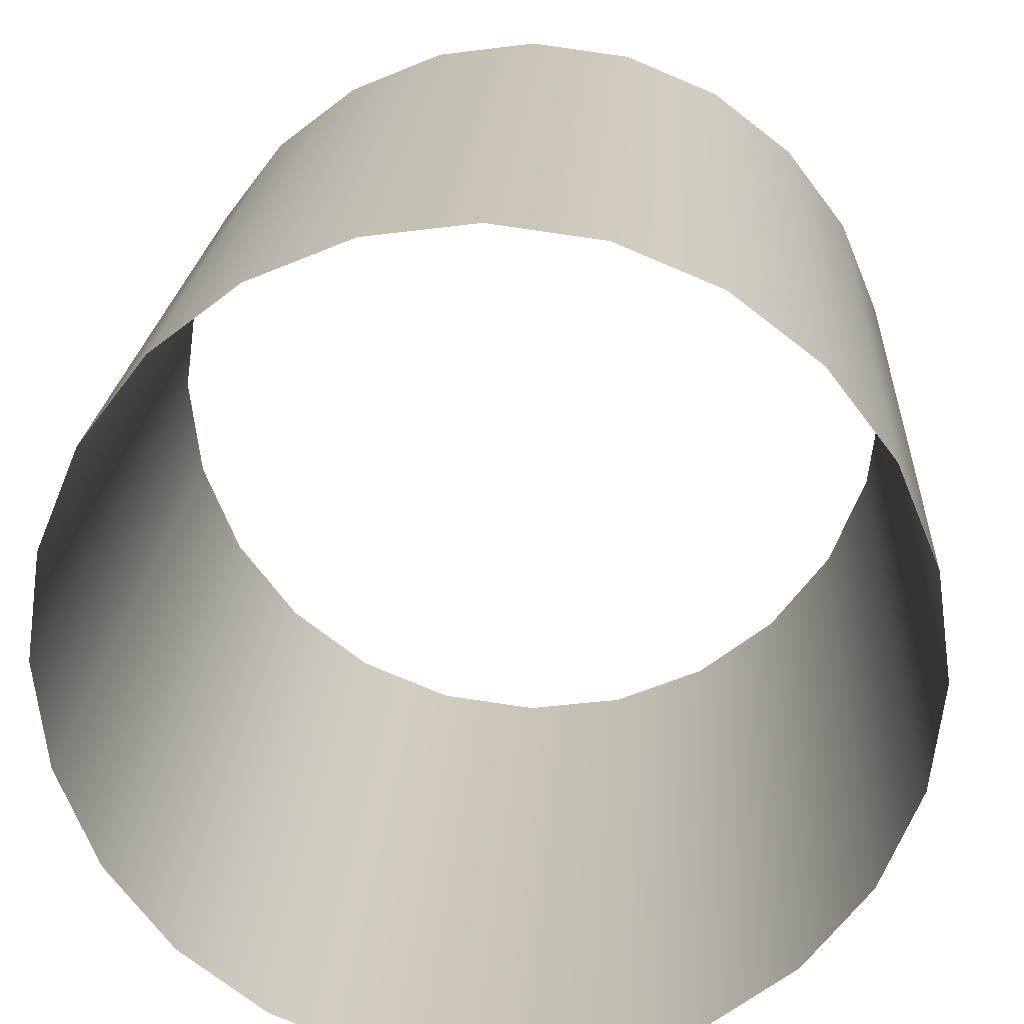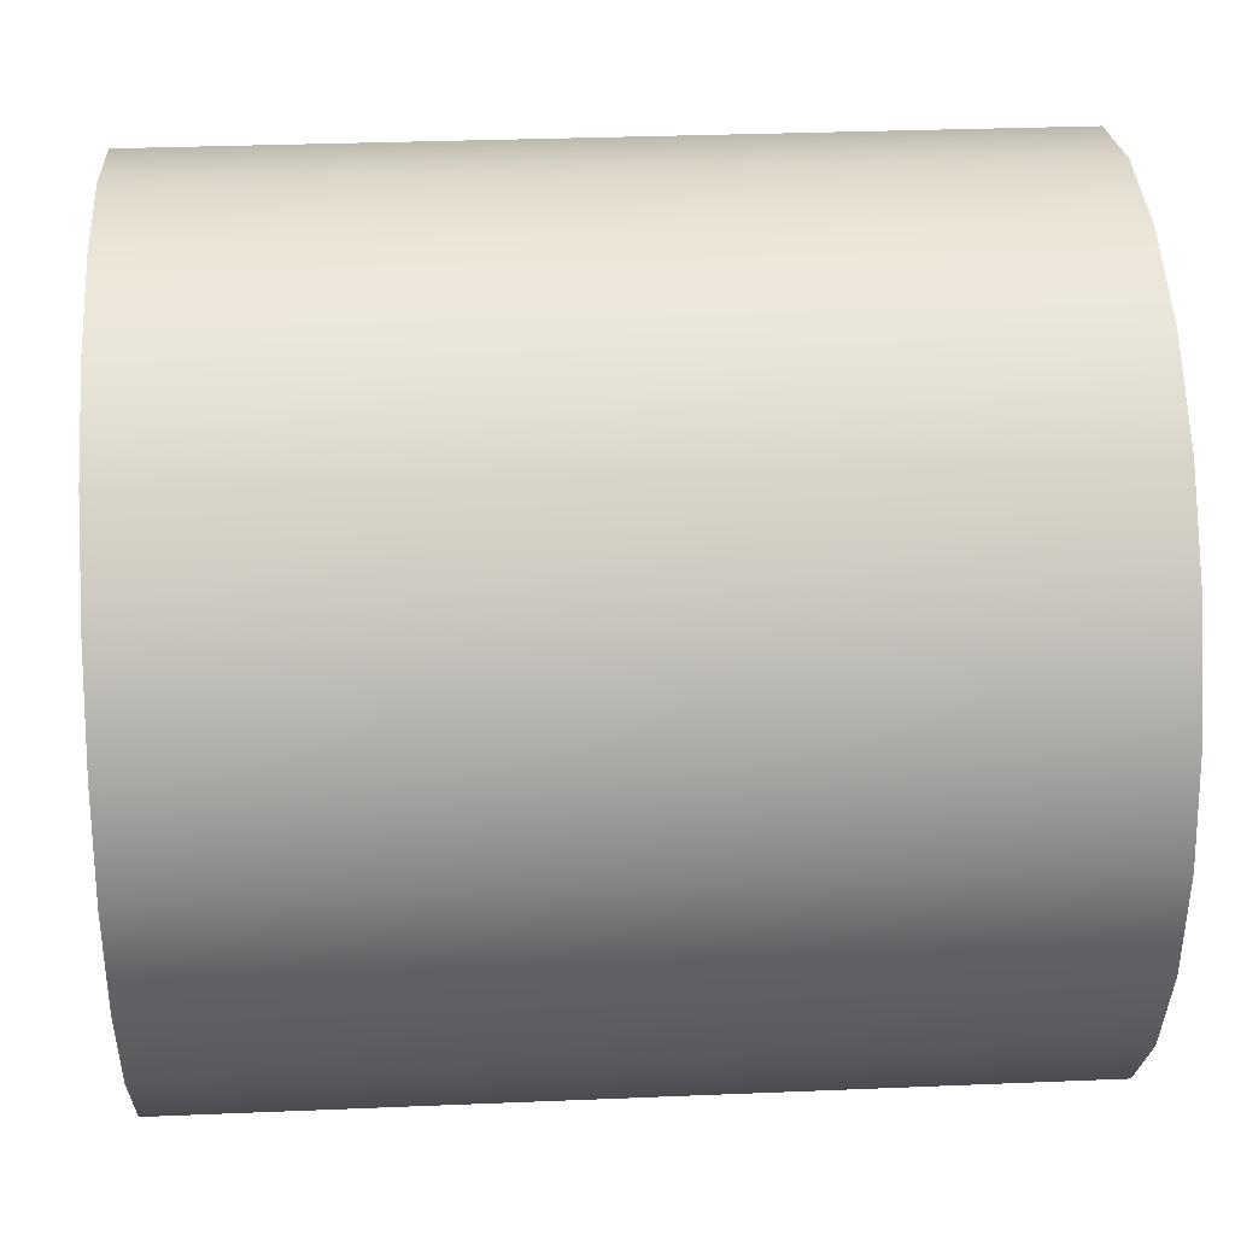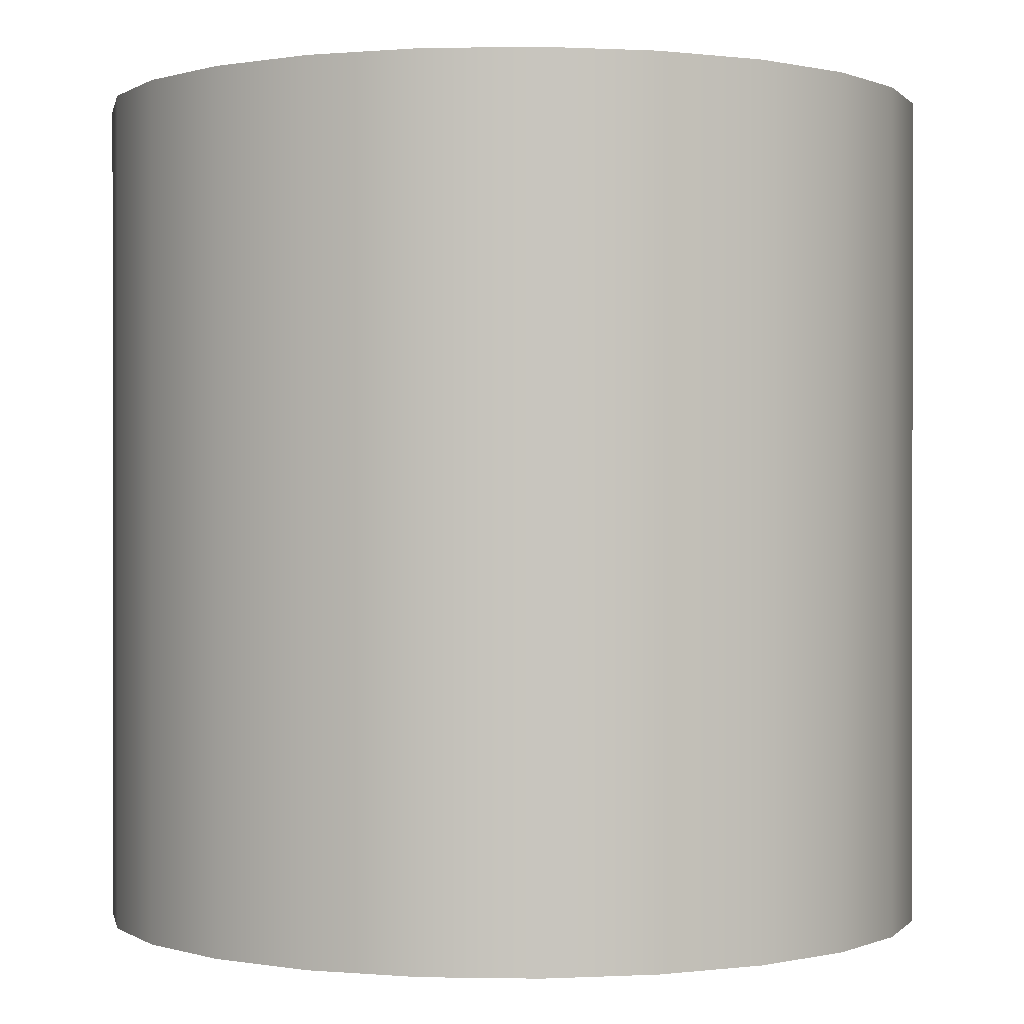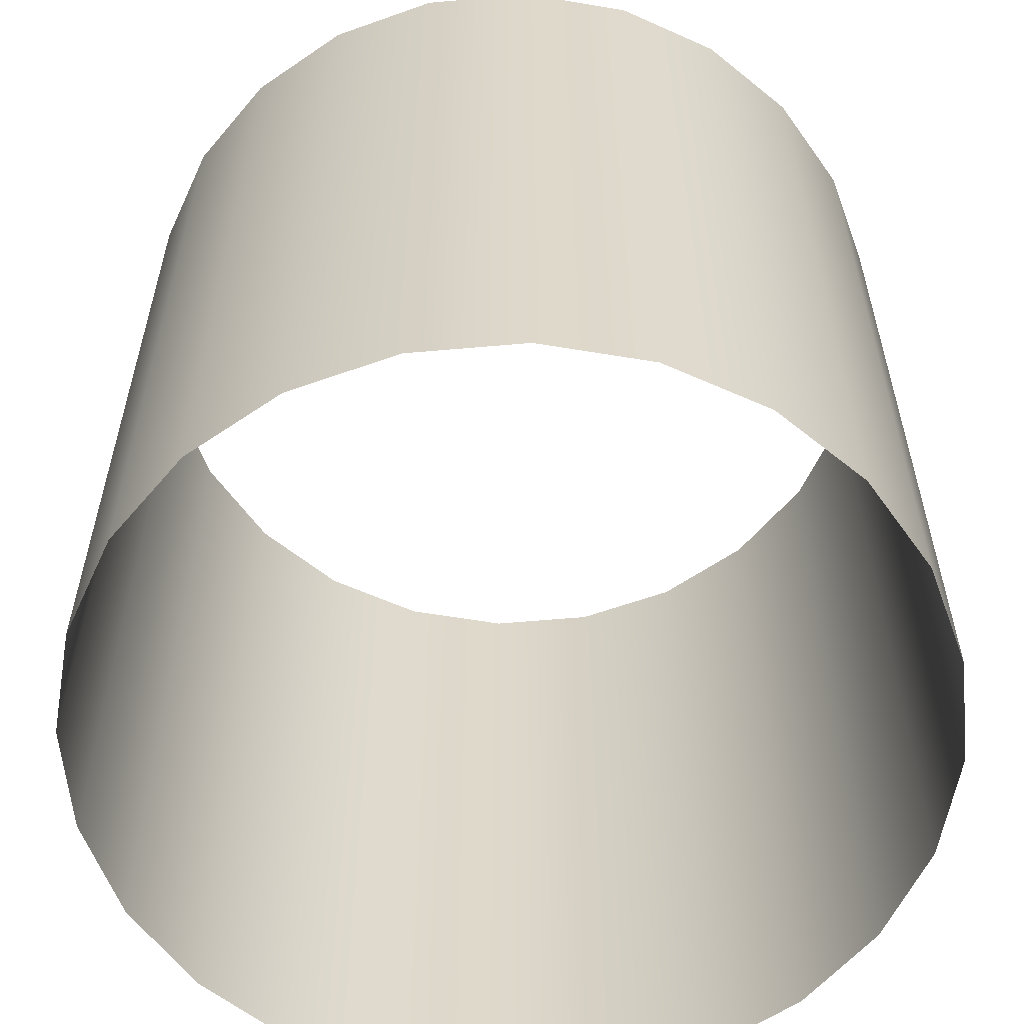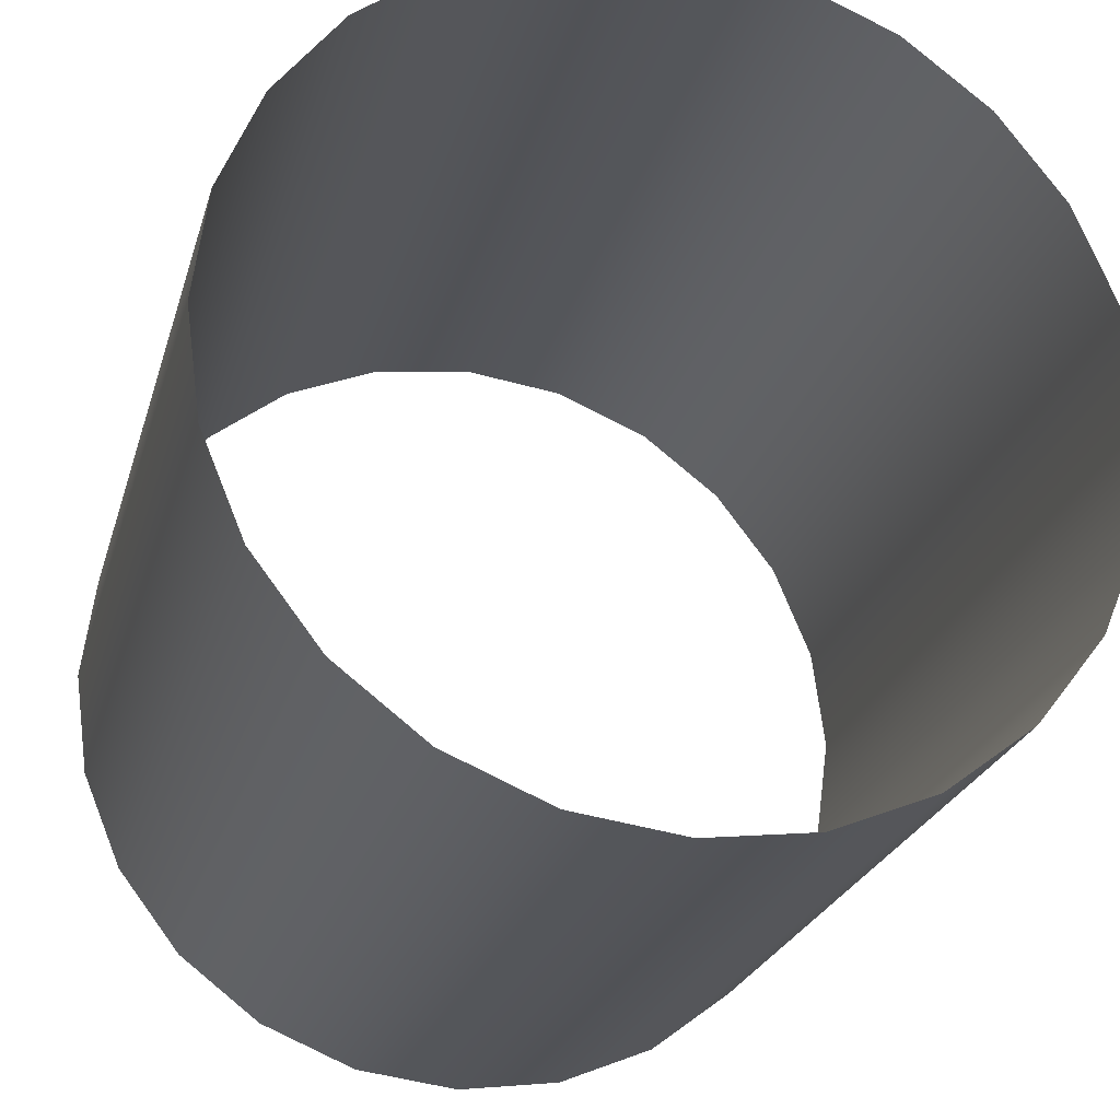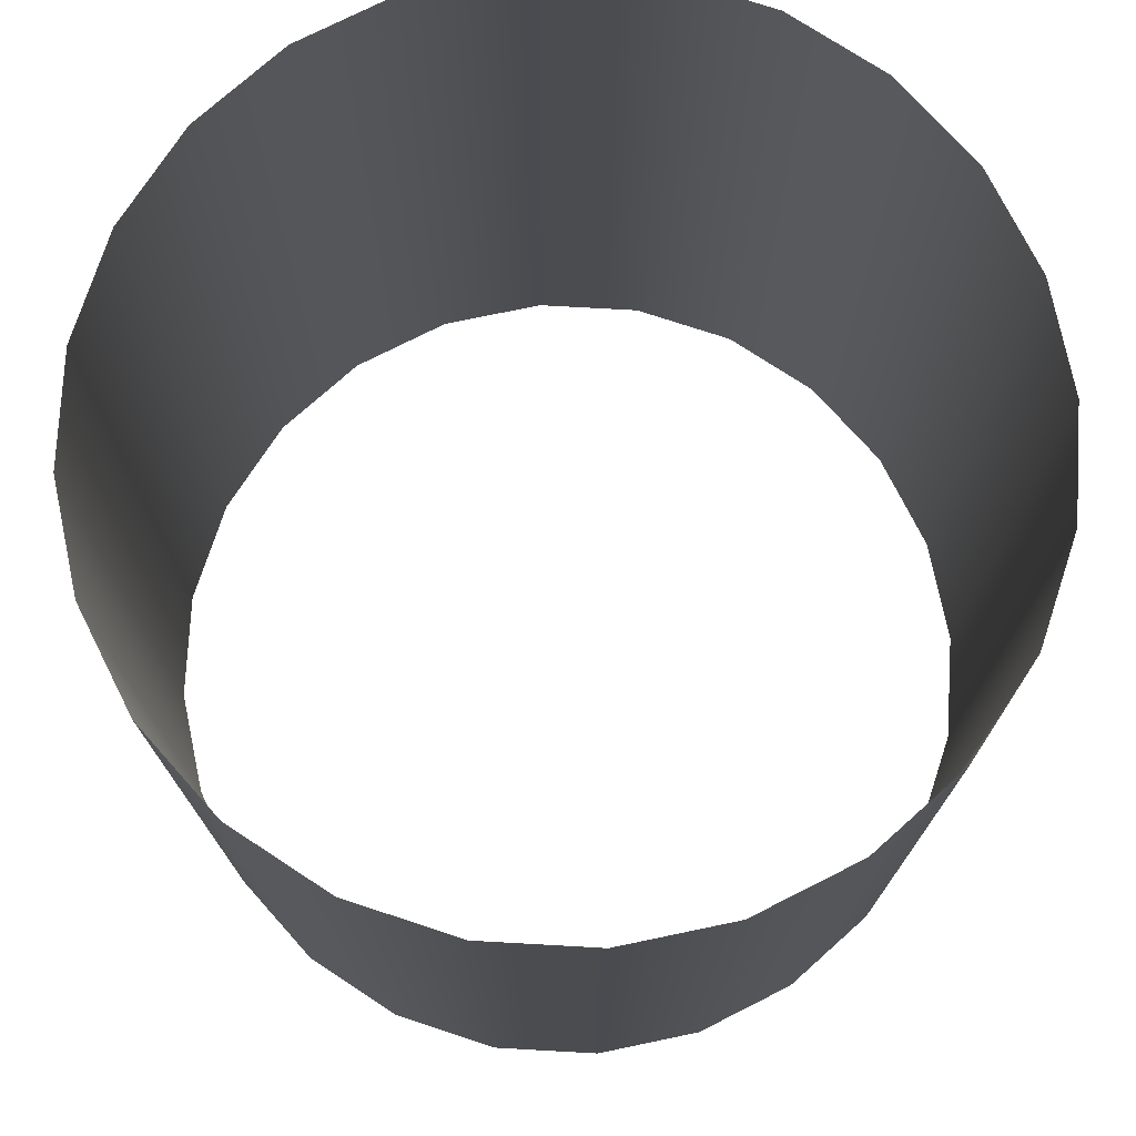
<metadata>
{"format":"obj","ext":"obj","renderer":"f3d","projection":"perspective","resolution":1024,"background":"white","views":[{"elev":20.4,"azim":-176.6,"up":"+Z"},{"elev":30.1,"azim":-93.5,"up":"+Z"},{"elev":0.1,"azim":-93.5,"up":"+Y"},{"elev":-58.9,"azim":177.7,"up":"+Y"},{"elev":-24.1,"azim":-14.6,"up":"+Z"},{"elev":75.1,"azim":-109.3,"up":"+Y"}]}
</metadata>
<code>
o Cylinder
v 0 -1 -1
v 0 1 -1
v 0.2588 1 -0.9659
v 0.2588 -1 -0.9659
v 0.5 1 -0.866
v 0.5 -1 -0.866
v 0.7071 1 -0.7071
v 0.7071 -1 -0.7071
v 0.866 1 -0.5
v 0.866 -1 -0.5
v 0.9659 1 -0.2588
v 0.9659 -1 -0.2588
v 1 1 0
v 1 -1 -0
v 0.9659 1 0.2588
v 0.9659 -1 0.2588
v 0.866 1 0.5
v 0.866 -1 0.5
v 0.7071 1 0.7071
v 0.7071 -1 0.7071
v 0.5 1 0.866
v 0.5 -1 0.866
v 0.2588 1 0.9659
v 0.2588 -1 0.9659
v 0 1 1
v 0 -1 1
v -0.2588 1 0.9659
v -0.2588 -1 0.9659
v -0.5 1 0.866
v -0.5 -1 0.866
v -0.7071 1 0.7071
v -0.7071 -1 0.7071
v -0.866 1 0.5
v -0.866 -1 0.5
v -0.9659 1 0.2588
v -0.9659 -1 0.2588
v -1 1 0
v -1 -1 -0
v -0.9659 1 -0.2588
v -0.9659 -1 -0.2588
v -0.866 1 -0.5
v -0.866 -1 -0.5
v -0.7071 1 -0.7071
v -0.7071 -1 -0.7071
v -0.5 1 -0.866
v -0.5 -1 -0.866
v -0.2588 1 -0.9659
v -0.2588 -1 -0.9659
f 1 2 3 4
f 4 3 5 6
f 6 5 7 8
f 8 7 9 10
f 10 9 11 12
f 12 11 13 14
f 14 13 15 16
f 16 15 17 18
f 18 17 19 20
f 20 19 21 22
f 22 21 23 24
f 24 23 25 26
f 26 25 27 28
f 28 27 29 30
f 30 29 31 32
f 32 31 33 34
f 34 33 35 36
f 36 35 37 38
f 38 37 39 40
f 40 39 41 42
f 42 41 43 44
f 44 43 45 46
f 46 45 47 48
f 48 47 2 1

</code>
